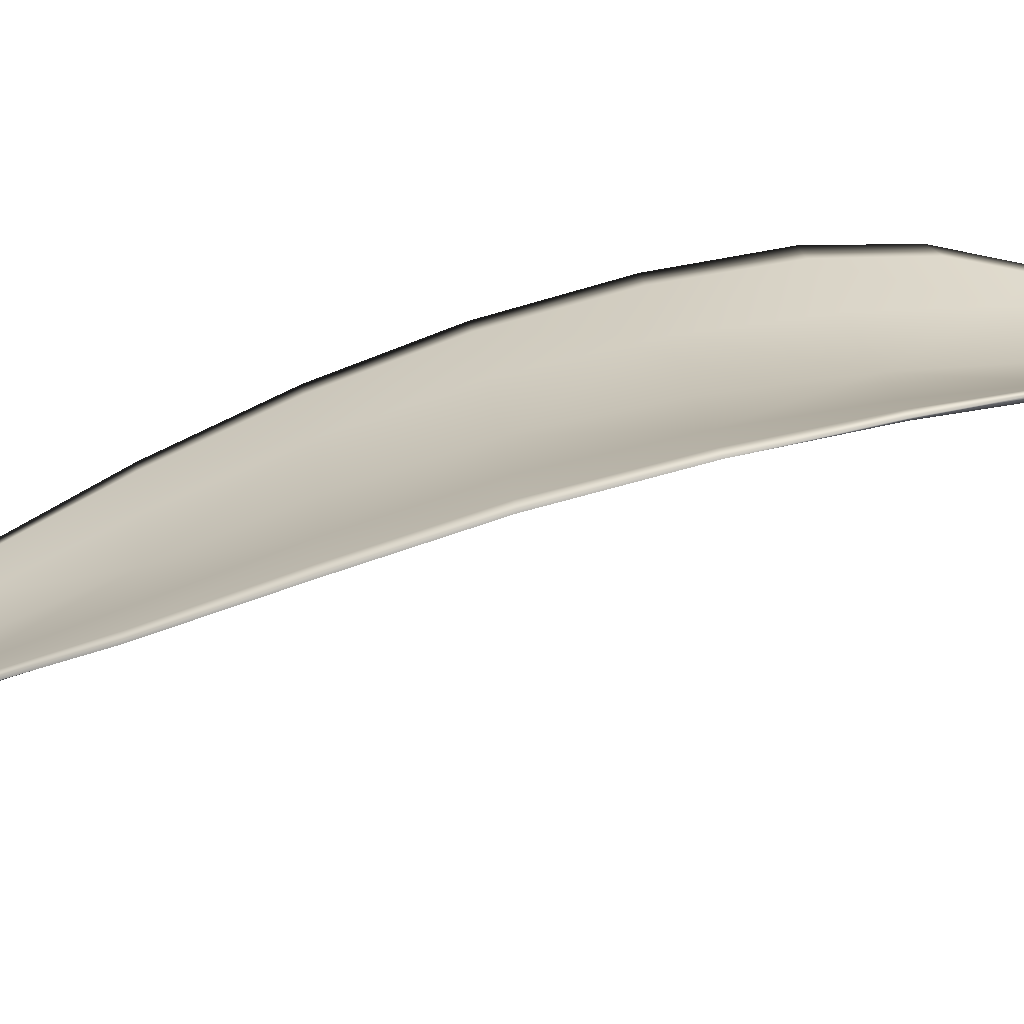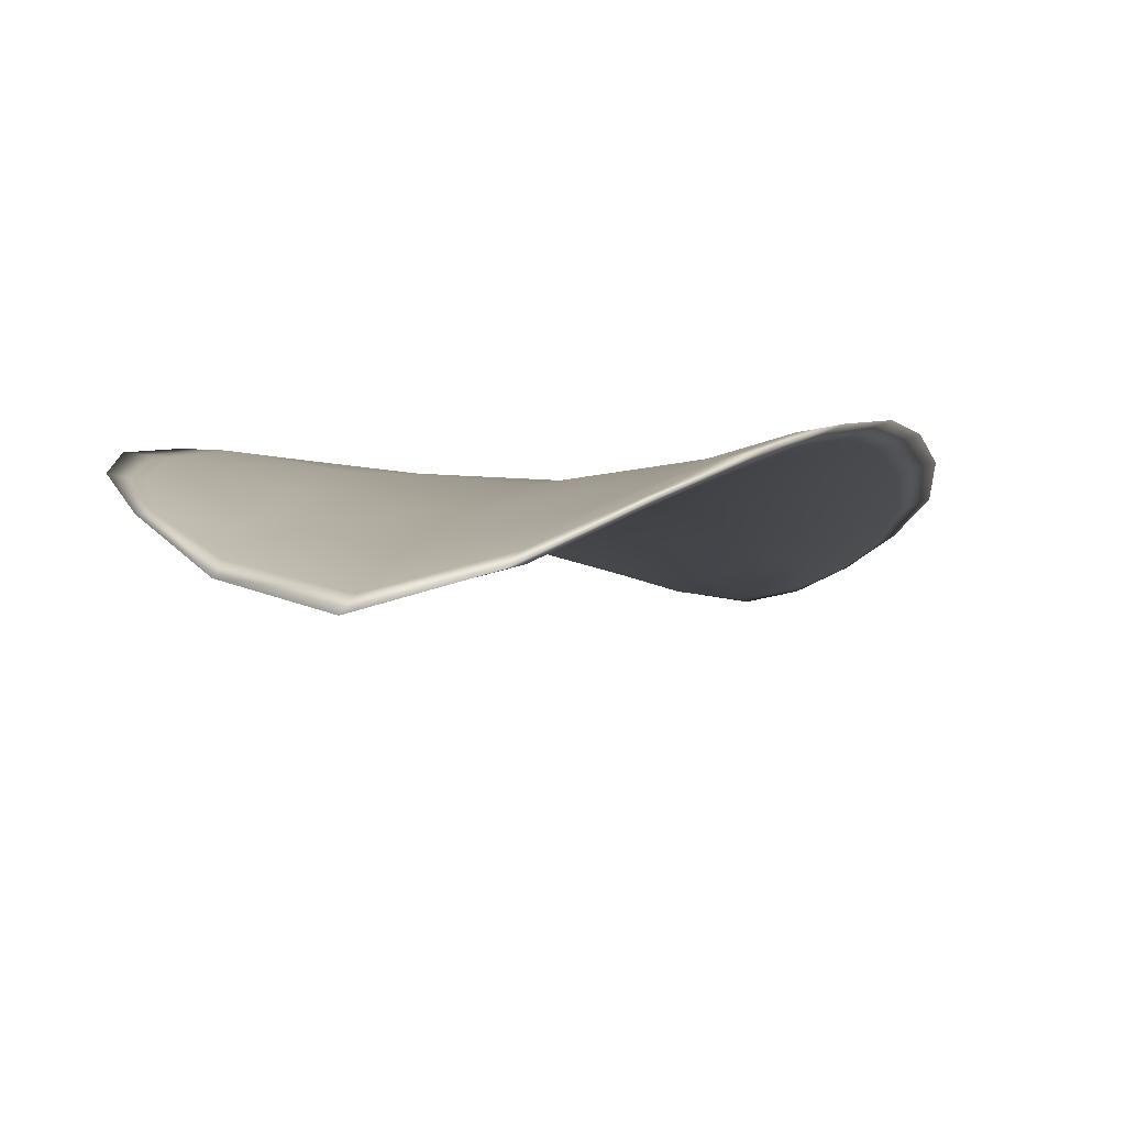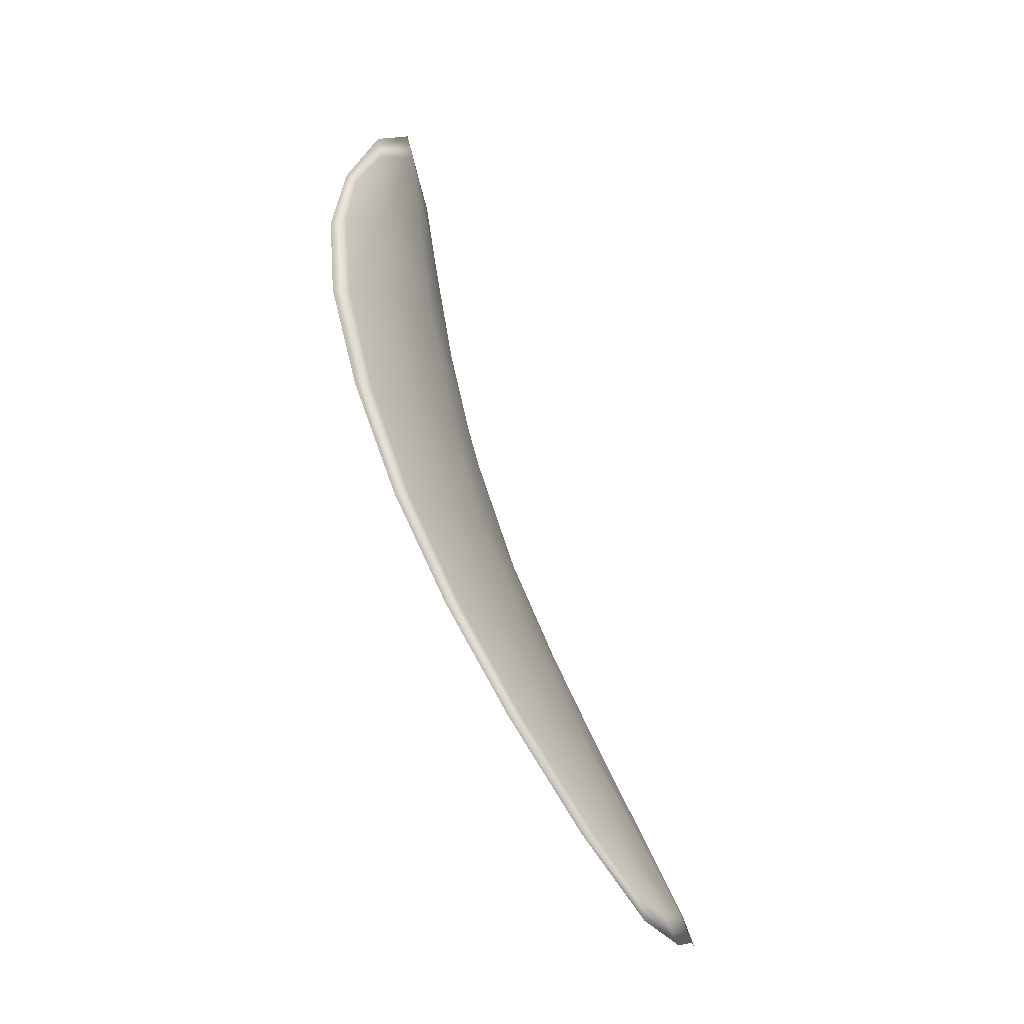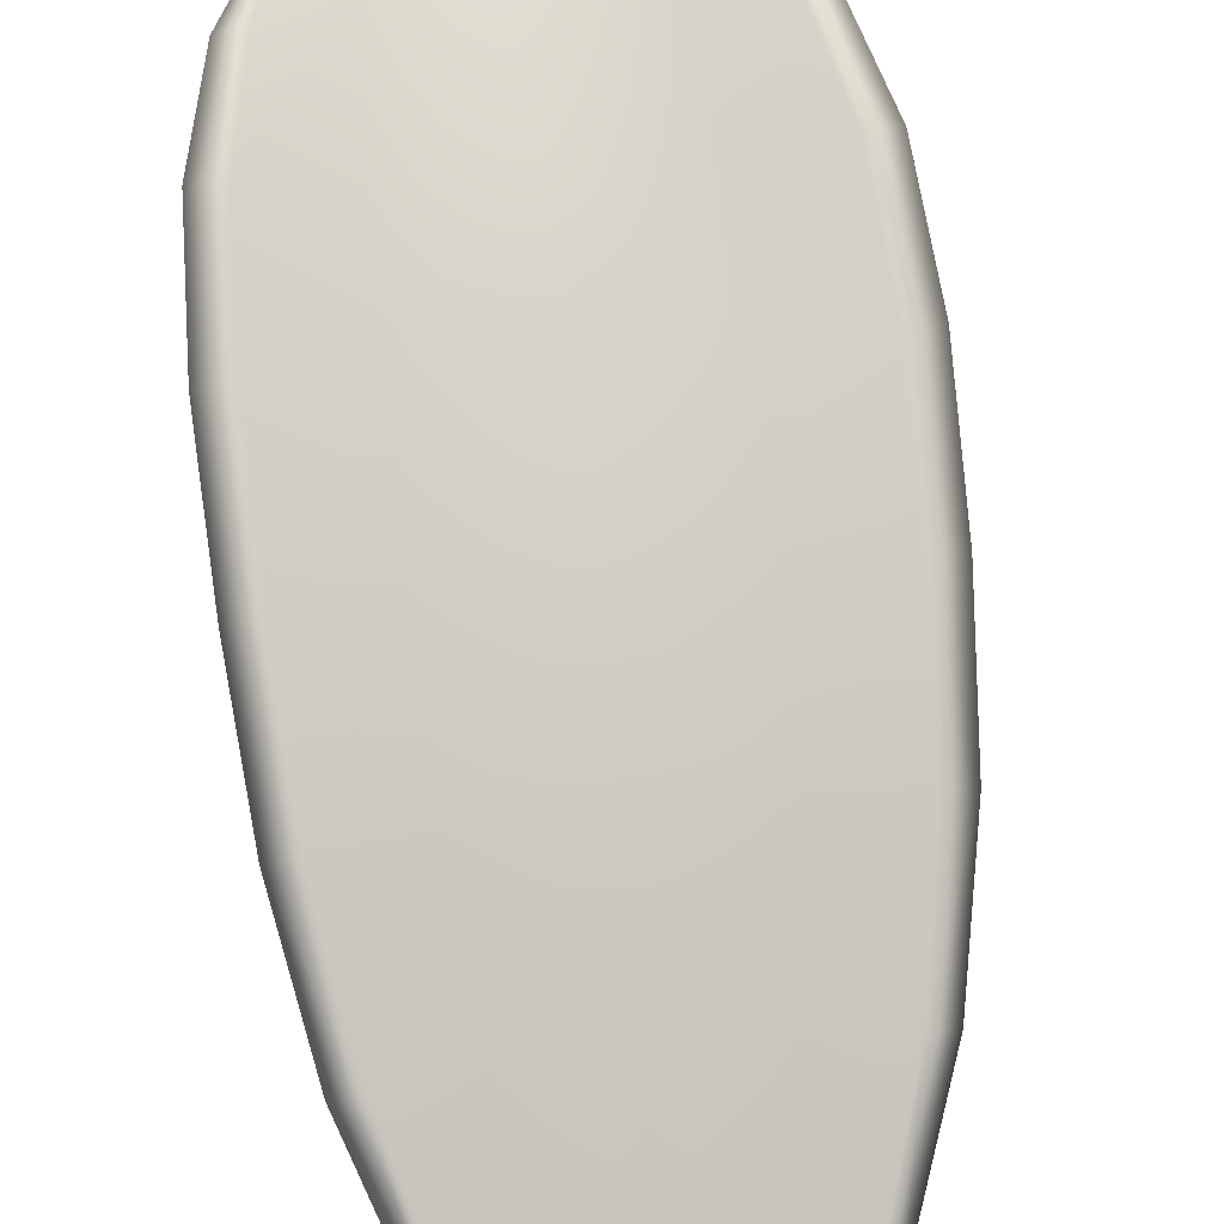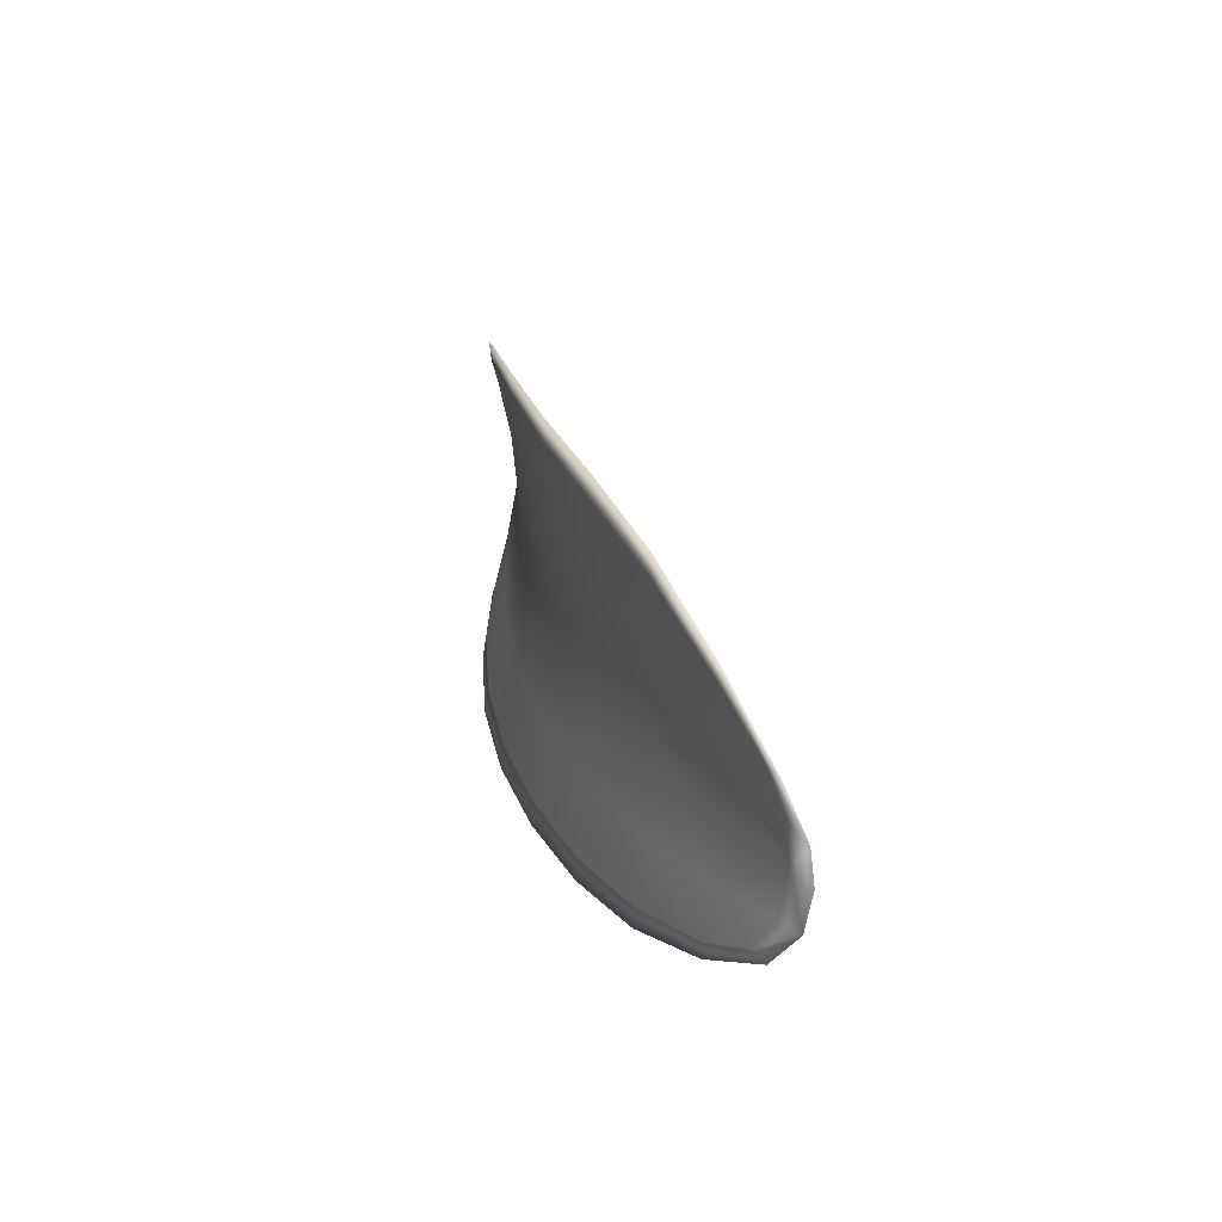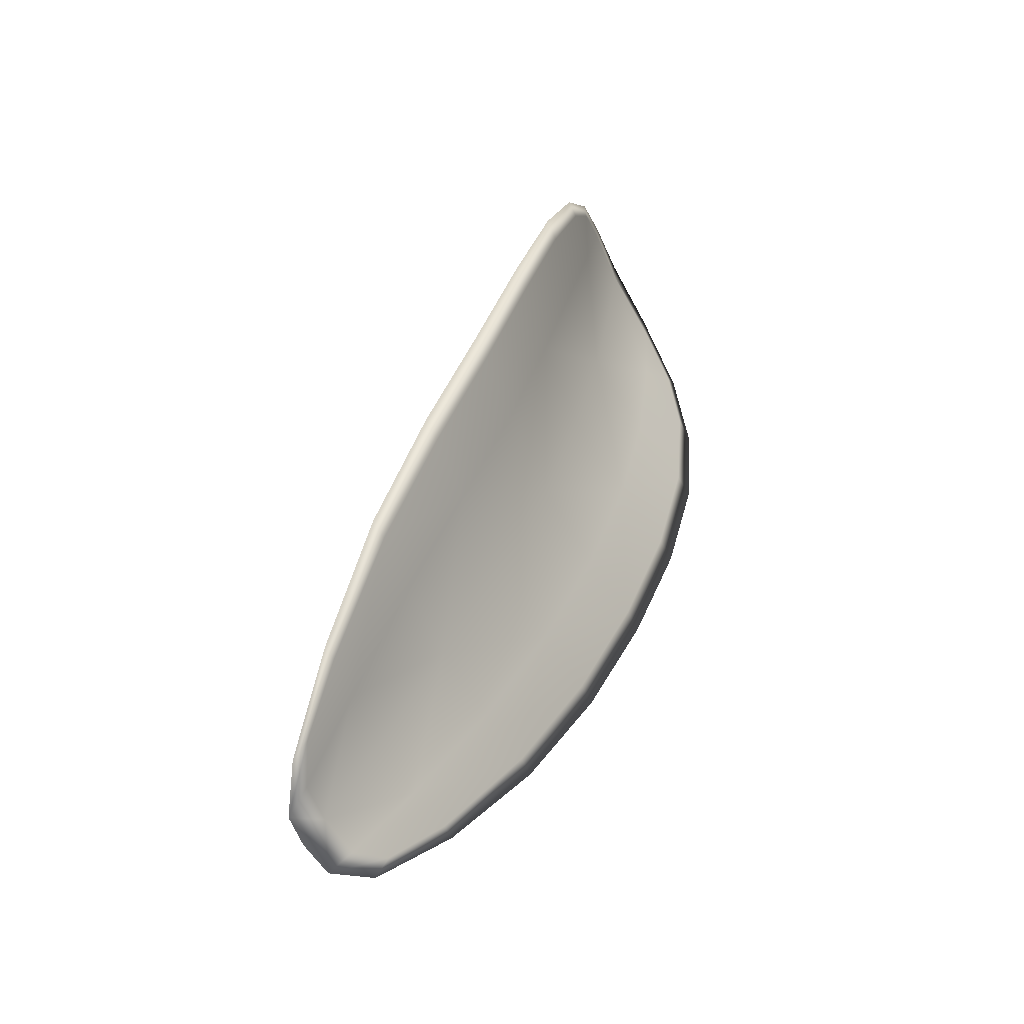
<metadata>
{"format":"obj","ext":"obj","renderer":"f3d","projection":"perspective","resolution":1024,"background":"white","views":[{"elev":14.8,"azim":-107.7,"up":"+Y"},{"elev":13.9,"azim":0.3,"up":"+Y"},{"elev":-27.4,"azim":-67.0,"up":"+Z"},{"elev":68.0,"azim":159.1,"up":"+Y"},{"elev":-79.9,"azim":-87.2,"up":"+Z"},{"elev":-43.8,"azim":121.9,"up":"+Z"}]}
</metadata>
<code>
v -2.382 0.7175 -1.042
v -2.38 0.7174 -1.041
v -2.38 0.7173 -1.044
v -2.382 0.7174 -1.045
v -2.384 0.7176 -1.045
v -2.384 0.7178 -1.043
v -2.383 0.7177 -1.042
v -2.382 0.7175 -1.04
v -2.381 0.7174 -1.039
v -2.378 0.7179 -1.041
v -2.377 0.7185 -1.042
v -2.376 0.7184 -1.044
v -2.377 0.7178 -1.044
v -2.379 0.7179 -1.04
v -2.378 0.7183 -1.04
v -2.375 0.7158 -1.052
v -2.374 0.7162 -1.052
v -2.373 0.715 -1.055
v -2.375 0.7146 -1.055
v -2.377 0.7143 -1.055
v -2.378 0.7154 -1.053
v -2.378 0.7164 -1.05
v -2.376 0.7167 -1.049
v -2.374 0.7172 -1.049
v -2.38 0.7154 -1.053
v -2.379 0.7143 -1.056
v -2.38 0.7144 -1.056
v -2.382 0.7155 -1.054
v -2.382 0.7164 -1.051
v -2.381 0.7163 -1.05
v -2.381 0.717 -1.048
v -2.379 0.7169 -1.047
v -2.383 0.7172 -1.048
v -2.377 0.7174 -1.047
v -2.375 0.7179 -1.046
v -2.375 0.7134 -1.058
v -2.374 0.7137 -1.058
v -2.374 0.7129 -1.059
v -2.375 0.7124 -1.06
v -2.376 0.7122 -1.06
v -2.376 0.7131 -1.058
v -2.378 0.7131 -1.058
v -2.377 0.7122 -1.06
v -2.378 0.7125 -1.06
v -2.379 0.7132 -1.059
v -2.382 0.7173 -1.042
v -2.38 0.7172 -1.041
v -2.381 0.7173 -1.039
v -2.383 0.7174 -1.04
v -2.383 0.7176 -1.042
v -2.384 0.7177 -1.043
v -2.384 0.7175 -1.045
v -2.382 0.7171 -1.045
v -2.38 0.7171 -1.044
v -2.378 0.7177 -1.041
v -2.377 0.7183 -1.042
v -2.378 0.7181 -1.04
v -2.379 0.7177 -1.04
v -2.377 0.7176 -1.044
v -2.376 0.7182 -1.044
v -2.375 0.7156 -1.052
v -2.374 0.716 -1.052
v -2.374 0.717 -1.049
v -2.376 0.7165 -1.049
v -2.378 0.7161 -1.05
v -2.378 0.7152 -1.053
v -2.377 0.7141 -1.055
v -2.375 0.7144 -1.055
v -2.373 0.7148 -1.055
v -2.38 0.7152 -1.053
v -2.381 0.7161 -1.05
v -2.382 0.7163 -1.051
v -2.382 0.7153 -1.054
v -2.38 0.7142 -1.056
v -2.379 0.7141 -1.056
v -2.381 0.7168 -1.048
v -2.379 0.7167 -1.047
v -2.383 0.717 -1.048
v -2.377 0.7172 -1.046
v -2.375 0.7177 -1.046
v -2.375 0.7132 -1.058
v -2.374 0.7135 -1.058
v -2.376 0.7129 -1.058
v -2.376 0.712 -1.06
v -2.375 0.7123 -1.06
v -2.374 0.7128 -1.059
v -2.378 0.7129 -1.058
v -2.379 0.7131 -1.059
v -2.378 0.7124 -1.06
v -2.377 0.7121 -1.06
v -2.373 0.7137 -1.058
v -2.374 0.7126 -1.06
v -2.373 0.715 -1.055
v -2.374 0.7128 -1.059
v -2.376 0.7119 -1.061
v -2.377 0.7123 -1.061
v -2.375 0.7118 -1.061
v -2.378 0.7124 -1.06
v -2.384 0.7178 -1.044
v -2.384 0.7178 -1.042
v -2.384 0.7177 -1.046
v -2.383 0.7176 -1.042
v -2.379 0.7178 -1.039
v -2.377 0.7183 -1.04
v -2.381 0.7173 -1.039
v -2.378 0.7181 -1.04
v -2.376 0.7186 -1.042
v -2.375 0.7185 -1.044
v -2.375 0.712 -1.061
v -2.379 0.7132 -1.059
v -2.381 0.7143 -1.056
v -2.383 0.7175 -1.04
v -2.384 0.7171 -1.048
v -2.383 0.7164 -1.051
v -2.374 0.718 -1.046
v -2.374 0.7172 -1.049
v -2.373 0.7162 -1.052
v -2.382 0.7154 -1.054
f 1 2 3
f 1 3 4
f 1 4 5
f 1 5 6
f 1 6 7
f 1 7 8
f 1 8 9
f 1 9 2
f 10 11 12
f 10 12 13
f 10 13 3
f 10 3 2
f 10 2 9
f 10 9 14
f 10 14 15
f 10 15 11
f 16 17 18
f 16 18 19
f 16 19 20
f 16 20 21
f 16 21 22
f 16 22 23
f 16 23 24
f 16 24 17
f 25 21 20
f 25 20 26
f 25 26 27
f 25 27 28
f 25 28 29
f 25 29 30
f 25 30 22
f 25 22 21
f 31 32 22
f 31 22 30
f 31 30 29
f 31 29 33
f 31 33 5
f 31 5 4
f 31 4 3
f 31 3 32
f 34 35 24
f 34 24 23
f 34 23 22
f 34 22 32
f 34 32 3
f 34 3 13
f 34 13 12
f 34 12 35
f 36 37 38
f 36 38 39
f 36 39 40
f 36 40 41
f 36 41 20
f 36 20 19
f 36 19 18
f 36 18 37
f 42 41 40
f 42 40 43
f 42 43 44
f 42 44 45
f 42 45 27
f 42 27 26
f 42 26 20
f 42 20 41
f 46 47 48
f 46 48 49
f 46 49 50
f 46 50 51
f 46 51 52
f 46 52 53
f 46 53 54
f 46 54 47
f 55 56 57
f 55 57 58
f 55 58 48
f 55 48 47
f 55 47 54
f 55 54 59
f 55 59 60
f 55 60 56
f 61 62 63
f 61 63 64
f 61 64 65
f 61 65 66
f 61 66 67
f 61 67 68
f 61 68 69
f 61 69 62
f 70 66 65
f 70 65 71
f 70 71 72
f 70 72 73
f 70 73 74
f 70 74 75
f 70 75 67
f 70 67 66
f 76 77 54
f 76 54 53
f 76 53 52
f 76 52 78
f 76 78 72
f 76 72 71
f 76 71 65
f 76 65 77
f 79 80 60
f 79 60 59
f 79 59 54
f 79 54 77
f 79 77 65
f 79 65 64
f 79 64 63
f 79 63 80
f 81 82 69
f 81 69 68
f 81 68 67
f 81 67 83
f 81 83 84
f 81 84 85
f 81 85 86
f 81 86 82
f 87 83 67
f 87 67 75
f 87 75 74
f 87 74 88
f 87 88 89
f 87 89 90
f 87 90 84
f 87 84 83
f 91 92 38
f 91 38 37
f 91 37 18
f 91 18 93
f 91 93 69
f 91 69 82
f 91 82 94
f 91 94 92
f 95 96 44
f 95 44 43
f 95 43 40
f 95 40 97
f 95 97 84
f 95 84 90
f 95 90 98
f 95 98 96
f 99 100 7
f 99 7 6
f 99 6 5
f 99 5 101
f 99 101 52
f 99 52 51
f 99 51 102
f 99 102 100
f 103 104 15
f 103 15 14
f 103 14 9
f 103 9 105
f 103 105 48
f 103 48 58
f 103 58 106
f 103 106 104
f 107 108 12
f 107 12 11
f 107 11 15
f 107 15 104
f 107 104 106
f 107 106 56
f 107 56 60
f 107 60 108
f 109 97 40
f 109 40 39
f 109 39 38
f 109 38 92
f 109 92 94
f 109 94 85
f 109 85 84
f 109 84 97
f 110 111 27
f 110 27 45
f 110 45 44
f 110 44 96
f 110 96 98
f 110 98 88
f 110 88 74
f 110 74 111
f 112 105 9
f 112 9 8
f 112 8 7
f 112 7 100
f 112 100 102
f 112 102 49
f 112 49 48
f 112 48 105
f 113 101 5
f 113 5 33
f 113 33 29
f 113 29 114
f 113 114 72
f 113 72 78
f 113 78 52
f 113 52 101
f 115 116 24
f 115 24 35
f 115 35 12
f 115 12 108
f 115 108 60
f 115 60 80
f 115 80 63
f 115 63 116
f 117 93 18
f 117 18 17
f 117 17 24
f 117 24 116
f 117 116 63
f 117 63 62
f 117 62 69
f 117 69 93
f 118 114 29
f 118 29 28
f 118 28 27
f 118 27 111
f 118 111 74
f 118 74 73
f 118 73 72
f 118 72 114

</code>
